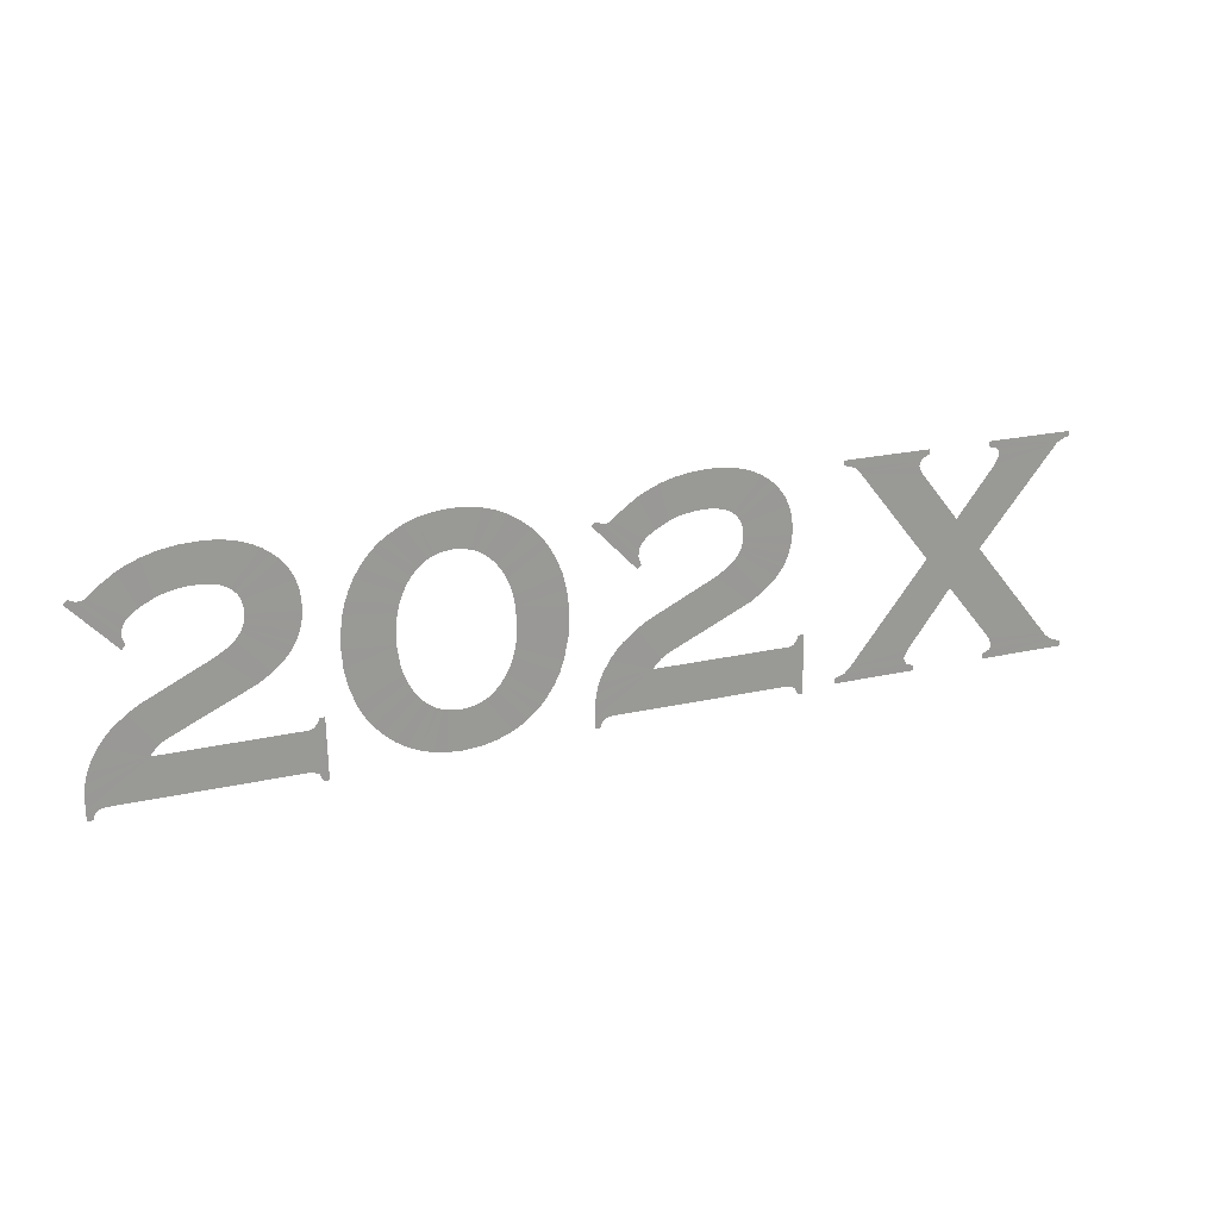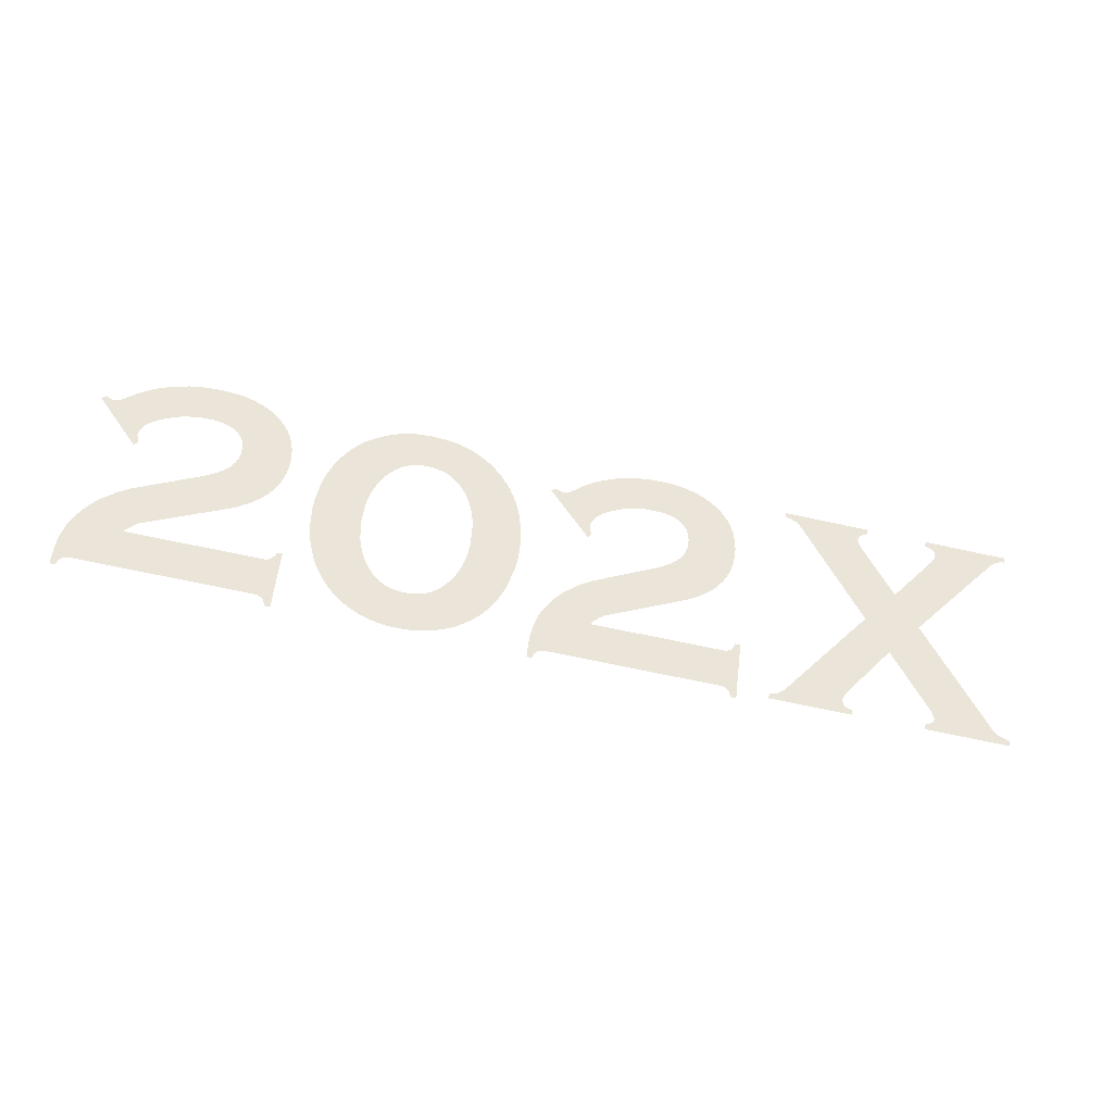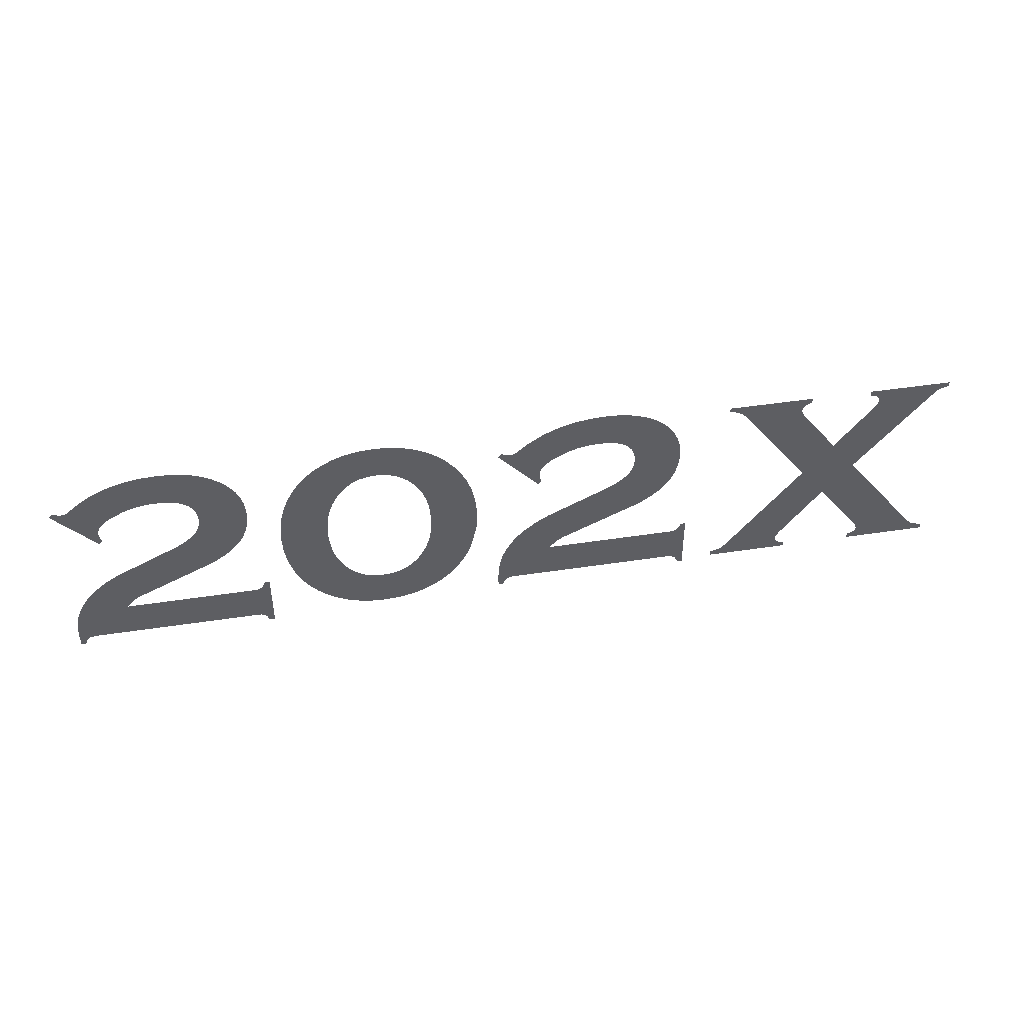
<metadata>
{"format":"obj","ext":"obj","renderer":"f3d","projection":"perspective","resolution":1024,"background":"white","views":[{"elev":25.7,"azim":-10.4,"up":"+Y"},{"elev":62.5,"azim":7.0,"up":"+Z"},{"elev":50.3,"azim":0.3,"up":"+Y"}]}
</metadata>
<code>
o 20XX_Cube.001
v 0.2841 0.01153 -0.05888
v 0.3397 -0.0612 -0.06263
v 0.3439 -0.06534 -0.06303
v 0.3528 -0.06874 -0.06433
v 0.3528 -0.07248 -0.06401
v 0.2903 -0.07172 -0.05281
v 0.2903 -0.06798 -0.05313
v 0.296 -0.0653 -0.05439
v 0.2972 -0.06198 -0.0549
v 0.2948 -0.05656 -0.05494
v 0.2625 -0.01406 -0.05277
v 0.2316 -0.05481 -0.04371
v 0.229 -0.06023 -0.04277
v 0.229 -0.06068 -0.04272
v 0.2309 -0.06527 -0.04268
v 0.2367 -0.06733 -0.04355
v 0.2368 -0.07107 -0.04323
v 0.1762 -0.07033 -0.03238
v 0.1762 -0.06659 -0.0327
v 0.1834 -0.0644 -0.03419
v 0.1879 -0.0601 -0.03538
v 0.2437 0.01027 -0.05149
v 0.1916 0.07908 -0.04804
v 0.1883 0.0826 -0.04774
v 0.183 0.08495 -0.04699
v 0.1792 0.08557 -0.04636
v 0.179 0.08932 -0.04666
v 0.2424 0.08855 -0.058
v 0.2424 0.0848 -0.05768
v 0.2385 0.08323 -0.05686
v 0.2362 0.08088 -0.05624
v 0.2355 0.07775 -0.05583
v 0.2364 0.07475 -0.05573
v 0.2383 0.0714 -0.05579
v 0.2653 0.03586 -0.05759
v 0.2927 0.071 -0.06556
v 0.2957 0.07663 -0.06657
v 0.2953 0.08006 -0.06681
v 0.2931 0.08244 -0.06661
v 0.2878 0.08425 -0.06582
v 0.2878 0.08799 -0.06614
v 0.3494 0.08724 -0.07717
v 0.3494 0.0835 -0.07685
v 0.3461 0.083 -0.0762
v 0.3405 0.08017 -0.07496
v -0.08782 0.09538 0.000891
v -0.07775 0.09469 -0.000864
v -0.06825 0.09287 -0.002416
v -0.05934 0.08992 -0.003768
v -0.05101 0.08583 -0.004915
v -0.04326 0.08062 -0.005863
v -0.03609 0.07428 -0.006608
v -0.029 0.06603 -0.007174
v -0.02594 0.06156 -0.00734
v -0.02077 0.0519 -0.007438
v -0.01689 0.04131 -0.007224
v -0.01429 0.02977 -0.006699
v -0.01296 0.0173 -0.005861
v -0.01286 0.006485 -0.004947
v -0.01361 -0.002007 -0.00408
v -0.01738 -0.01909 -0.001928
v -0.02023 -0.02696 -0.000736
v -0.02365 -0.03407 0.000493
v -0.02925 -0.04268 0.002244
v -0.0333 -0.04758 0.003396
v -0.03772 -0.05202 0.004575
v -0.04251 -0.056 0.005783
v -0.04768 -0.05954 0.007019
v -0.05323 -0.06262 0.008283
v -0.06377 -0.06678 0.01054
v -0.07509 -0.06922 0.01279
v -0.08718 -0.06993 0.01503
v -0.09725 -0.06923 0.01678
v -0.1067 -0.0674 0.01834
v -0.1156 -0.06443 0.01968
v -0.1239 -0.06033 0.02082
v -0.1317 -0.05509 0.02176
v -0.1388 -0.04871 0.0225
v -0.1449 -0.04172 0.02299
v -0.15 -0.03417 0.02326
v -0.1541 -0.02606 0.02331
v -0.1585 -0.01338 0.02301
v -0.1612 -0.000132 0.02234
v -0.1621 0.0137 0.02132
v -0.1618 0.02299 0.02046
v -0.1599 0.03612 0.01899
v -0.1578 0.04432 0.0179
v -0.1549 0.05208 0.01672
v -0.1514 0.05941 0.01544
v -0.1476 0.06559 0.01422
v -0.1438 0.07062 0.01311
v -0.1396 0.07524 0.01196
v -0.135 0.07943 0.01076
v -0.13 0.0832 0.009533
v -0.1192 0.08924 0.007074
v -0.1114 0.09213 0.005426
v -0.1002 0.09457 0.003184
v -0.08773 0.06824 0.003216
v -0.09365 0.06785 0.004315
v -0.09914 0.06655 0.005418
v -0.1017 0.06555 0.00597
v -0.1042 0.06432 0.006524
v -0.1066 0.06286 0.007078
v -0.111 0.05925 0.008191
v -0.1151 0.05471 0.009306
v -0.1185 0.04952 0.01038
v -0.1213 0.04403 0.01135
v -0.1235 0.03813 0.01226
v -0.1252 0.03182 0.0131
v -0.1263 0.02508 0.01388
v -0.1268 0.01047 0.01523
v -0.1251 -0.003453 0.01612
v -0.1234 -0.00981 0.01636
v -0.1211 -0.01577 0.01647
v -0.1183 -0.02132 0.01644
v -0.1148 -0.0266 0.01627
v -0.1108 -0.03123 0.01594
v -0.1063 -0.03495 0.01545
v -0.1039 -0.03647 0.01515
v -0.1014 -0.03776 0.01481
v -0.09876 -0.03882 0.01443
v -0.09605 -0.03966 0.01402
v -0.0903 -0.04064 0.01307
v -0.08423 -0.04072 0.01198
v -0.07847 -0.03987 0.01087
v -0.07575 -0.0391 0.01031
v -0.07314 -0.0381 0.009757
v -0.07064 -0.03687 0.009201
v -0.06826 -0.03542 0.008645
v -0.06381 -0.0318 0.007533
v -0.05981 -0.02727 0.006421
v -0.05637 -0.02208 0.005354
v -0.0536 -0.01663 0.004384
v -0.05138 -0.01081 0.003484
v -0.04973 -0.00461 0.00265
v -0.04863 0.001967 0.001886
v -0.04809 0.008921 0.00119
v -0.0487 0.02387 1e-05
v -0.04984 0.03083 -0.000385
v -0.05153 0.0373 -0.000638
v -0.05379 0.0433 -0.000749
v -0.0566 0.04881 -0.000718
v -0.06007 0.05401 -0.000541
v -0.06411 0.05859 -0.000208
v -0.06859 0.06228 0.000281
v -0.07099 0.0638 0.000583
v -0.07351 0.06509 0.000925
v -0.07613 0.06616 0.001305
v -0.08171 0.06764 0.002183
v -0.2805 -0.03168 0.04837
v -0.2775 -0.02882 0.04758
v -0.2735 -0.02599 0.04662
v -0.214 0.001039 0.03356
v -0.2052 0.006794 0.03148
v -0.1996 0.01136 0.03008
v -0.1948 0.01635 0.0288
v -0.191 0.02178 0.02763
v -0.1893 0.02467 0.02709
v -0.1868 0.03076 0.0261
v -0.185 0.03729 0.02523
v -0.1842 0.04426 0.02447
v -0.1842 0.05161 0.02385
v -0.1852 0.05865 0.0234
v -0.187 0.06519 0.02317
v -0.1897 0.07125 0.02314
v -0.1914 0.0741 0.0232
v -0.1955 0.07942 0.02348
v -0.2005 0.08425 0.02396
v -0.2062 0.0884 0.02463
v -0.2124 0.09181 0.02546
v -0.2193 0.09449 0.02646
v -0.2268 0.09643 0.02764
v -0.2348 0.09764 0.02898
v -0.2434 0.09811 0.0305
v -0.2555 0.09764 0.03272
v -0.267 0.09592 0.03493
v -0.2778 0.09295 0.03713
v -0.2879 0.08873 0.03932
v -0.2927 0.08615 0.04041
v -0.3018 0.08005 0.04257
v -0.3112 0.07228 0.04494
v -0.3133 0.07133 0.04539
v -0.3166 0.0714 0.04599
v -0.3215 0.07333 0.0467
v -0.3242 0.07079 0.04741
v -0.2934 0.03684 0.04478
v -0.2909 0.0395 0.0441
v -0.2925 0.04519 0.04391
v -0.2924 0.04968 0.04349
v -0.2903 0.0538 0.04277
v -0.288 0.0565 0.04212
v -0.2849 0.05917 0.04133
v -0.281 0.0618 0.0404
v -0.2715 0.06664 0.03826
v -0.2638 0.06915 0.03667
v -0.2531 0.07086 0.0346
v -0.2432 0.07082 0.03281
v -0.2392 0.07031 0.03213
v -0.2355 0.06949 0.03154
v -0.2322 0.06837 0.03104
v -0.2292 0.06694 0.03063
v -0.2266 0.06521 0.03031
v -0.2244 0.06319 0.03009
v -0.2226 0.06089 0.02996
v -0.2219 0.05964 0.02993
v -0.2206 0.05693 0.02994
v -0.2198 0.05393 0.03006
v -0.2194 0.05066 0.03026
v -0.2194 0.04738 0.03054
v -0.2197 0.0444 0.03086
v -0.2204 0.04157 0.03122
v -0.2214 0.03888 0.03164
v -0.2227 0.03634 0.0321
v -0.2244 0.03394 0.03261
v -0.2264 0.03167 0.03317
v -0.2317 0.02724 0.03451
v -0.2388 0.02292 0.03614
v -0.2858 0.000541 0.04655
v -0.2942 -0.004543 0.0485
v -0.3045 -0.01282 0.05106
v -0.3093 -0.01799 0.05238
v -0.3136 -0.0235 0.05362
v -0.3187 -0.03239 0.0553
v -0.3212 -0.03875 0.05632
v -0.3231 -0.04578 0.05726
v -0.3242 -0.054 0.05816
v -0.3245 -0.06339 0.05903
v -0.3244 -0.07088 0.05965
v -0.3207 -0.07092 0.05899
v -0.3194 -0.06708 0.05843
v -0.3168 -0.06446 0.05773
v -0.3131 -0.06368 0.057
v -0.3096 -0.06357 0.05636
v -0.1868 -0.06507 0.03436
v -0.1846 -0.06528 0.03398
v -0.1807 -0.0674 0.03347
v -0.1783 -0.07266 0.03349
v -0.1746 -0.07271 0.03283
v -0.1747 -0.02895 0.02908
v -0.1784 -0.02891 0.02974
v -0.1793 -0.03142 0.03011
v -0.1817 -0.03498 0.03086
v -0.1852 -0.03621 0.03158
v -0.2834 -0.03511 0.04918
v 0.04432 -0.03687 -0.01303
v 0.1425 -0.03796 -0.03062
v 0.1459 -0.03673 -0.03134
v 0.1484 -0.03317 -0.03209
v 0.1492 -0.03066 -0.03246
v 0.1529 -0.0307 -0.03312
v 0.1531 -0.07446 -0.02938
v 0.1494 -0.07441 -0.02871
v 0.1469 -0.06915 -0.02873
v 0.1431 -0.06703 -0.02822
v 0.1409 -0.06682 -0.02784
v 0.01806 -0.06533 -0.005841
v 0.01456 -0.06544 -0.0052
v 0.01089 -0.06621 -0.004473
v 0.008277 -0.06883 -0.003777
v 0.006989 -0.07268 -0.003213
v 0.00329 -0.07263 -0.002551
v 0.003151 -0.06514 -0.003171
v 0.003494 -0.05575 -0.004043
v 0.004585 -0.04754 -0.004948
v 0.006425 -0.0405 -0.005886
v 0.009006 -0.03415 -0.006899
v 0.01411 -0.02525 -0.008585
v 0.01833 -0.01975 -0.009819
v 0.0232 -0.01458 -0.01114
v 0.03343 -0.006297 -0.0137
v 0.04183 -0.001213 -0.01565
v 0.0889 0.02117 -0.02606
v 0.09592 0.02548 -0.0277
v 0.1012 0.02991 -0.02904
v 0.1033 0.03218 -0.0296
v 0.1049 0.03458 -0.03011
v 0.1063 0.03713 -0.03057
v 0.1073 0.03982 -0.03098
v 0.1079 0.04265 -0.03134
v 0.1083 0.04562 -0.03166
v 0.1083 0.04891 -0.03194
v 0.1078 0.05218 -0.03215
v 0.107 0.05517 -0.03226
v 0.1058 0.05789 -0.03227
v 0.1051 0.05914 -0.03225
v 0.1032 0.06144 -0.03212
v 0.101 0.06346 -0.03189
v 0.09844 0.06519 -0.03157
v 0.09549 0.06661 -0.03117
v 0.09217 0.06773 -0.03067
v 0.08849 0.06855 -0.03007
v 0.08445 0.06906 -0.02939
v 0.07452 0.06911 -0.0276
v 0.06387 0.06739 -0.02554
v 0.05622 0.06489 -0.02394
v 0.04664 0.06004 -0.0218
v 0.04276 0.05741 -0.02087
v 0.03966 0.05475 -0.02009
v 0.03734 0.05205 -0.01944
v 0.03531 0.04793 -0.01871
v 0.03514 0.04343 -0.0183
v 0.0368 0.03774 -0.0181
v 0.03427 0.03508 -0.01742
v 0.003423 0.06904 -0.01479
v 0.006188 0.07158 -0.01551
v 0.01102 0.06964 -0.01621
v 0.0144 0.06957 -0.01681
v 0.01644 0.07052 -0.01726
v 0.02586 0.0783 -0.01963
v 0.03497 0.08439 -0.0218
v 0.03978 0.08697 -0.02289
v 0.0499 0.09119 -0.02507
v 0.06068 0.09416 -0.02727
v 0.07212 0.09589 -0.02948
v 0.08423 0.09636 -0.0317
v 0.09287 0.09588 -0.03322
v 0.1009 0.09467 -0.03456
v 0.1084 0.09273 -0.03574
v 0.1152 0.09005 -0.03674
v 0.1215 0.08664 -0.03758
v 0.1272 0.0825 -0.03824
v 0.1321 0.07767 -0.03872
v 0.1362 0.07234 -0.039
v 0.1379 0.0695 -0.03906
v 0.1407 0.06344 -0.03903
v 0.1425 0.05689 -0.0388
v 0.1434 0.04985 -0.03836
v 0.1435 0.0425 -0.03773
v 0.1426 0.03553 -0.03698
v 0.1409 0.029 -0.0361
v 0.1383 0.02291 -0.03512
v 0.1367 0.02003 -0.03458
v 0.1328 0.0146 -0.03341
v 0.1281 0.009607 -0.03212
v 0.1225 0.00504 -0.03072
v 0.1137 -0.000715 -0.02864
v 0.05416 -0.02774 -0.01559
v 0.05016 -0.03057 -0.01462
v 0.04716 -0.03344 -0.01383
f 235 242 243 234
f 239 241 242
f 71 125 124 72
f 58 57 138
f 226 227 244
f 140 139 56 55
f 177 178 194
f 191 192 180 181
f 214 215 154 155
f 201 202 170 171
f 164 206 207 163
f 163 207 208 162
f 213 214 155 156
f 46 98 149 47
f 48 148 147 49
f 105 104 93 92
f 61 135 134 62
f 100 99 97 96
f 188 189 182
f 119 118 76 75
f 122 73 72 123
f 138 57 56 139
f 171 200 201
f 66 131 130 67
f 84 83 111
f 115 79 78 116
f 196 197 174 175
f 185 186 188
f 151 152 218 219
f 174 197 198 173
f 166 205 206 165
f 231 227 230
f 107 89 88 108
f 234 243 244 227
f 49 146 145 50
f 150 151 219 220
f 236 239 242
f 293 292 315 314
f 236 237 238
f 50 145 144 51
f 110 109 86 85
f 233 234 227
f 120 119 75
f 225 226 244
f 125 71 70 126
f 47 149 148 48
f 74 121 120 75
f 127 70 69 128
f 176 195 196 175
f 94 104 103 95
f 146 49 147
f 132 131 65 64
f 94 93 104
f 118 117 77 76
f 183 188 182
f 52 143 142 53
f 173 198 199 172
f 128 69 68 129
f 189 190 181 182
f 164 165 206
f 210 211 159 160
f 177 194 195 176
f 239 240 241
f 117 116 78 77
f 62 134 133 63
f 232 233 227
f 114 113 81 80
f 110 85 84 111
f 167 204 205 166
f 161 209 210 160
f 152 153 217 218
f 193 194 178 179
f 223 224 244
f 142 141 54 53
f 99 98 46 97
f 221 222 244
f 231 232 227
f 184 185 183
f 236 238 239
f 60 136 135 61
f 215 216 153 154
f 158 212 157
f 180 192 193 179
f 228 229 230 227
f 91 106 105 92
f 216 217 153
f 169 170 202
f 181 190 191
f 169 202 203 168
f 123 72 124
f 95 103 102
f 136 60 59 137
f 126 70 127
f 162 208 209 161
f 168 203 204 167
f 51 144 143 52
f 96 101 100
f 112 82 81 113
f 235 236 242
f 133 132 64 63
f 58 138 137 59
f 224 225 244
f 213 156 157 212
f 66 65 131
f 130 129 68 67
f 112 111 83 82
f 141 140 55 54
f 102 101 96 95
f 121 74 73 122
f 114 80 79 115
f 212 158 159 211
f 150 220 221 244
f 90 89 107 106
f 172 199 200 171
f 186 187 188
f 108 87 86 109
f 91 90 106
f 183 185 188
f 222 223 244
f 87 108 88
f 306 301 307
f 309 297 296 310
f 258 257 262
f 267 266 245
f 337 336 272 271
f 274 273 336 335
f 261 260 259 262
f 305 304 306
f 253 251 250
f 258 262 259
f 253 250 247
f 288 287 319 318
f 323 284 283 324
f 325 324 283
f 301 300 307
f 268 267 245
f 254 253 247
f 306 304 301
f 320 287 286 321
f 312 295 294 313
f 273 272 336
f 321 286 285 322
f 308 299 298
f 300 299 308 307
f 327 281 280 328
f 253 252 251
f 316 291 290 317
f 339 269 268 245
f 338 337 271 270
f 328 280 279 329
f 318 289 288
f 296 295 311 310
f 254 247 246 255
f 331 277 332
f 276 275 334 333
f 303 302 301
f 322 285 284 323
f 250 249 248
f 315 292 291 316
f 265 264 245
f 275 274 335 334
f 277 331 330 278
f 304 303 301
f 317 290 289 318
f 276 333 332 277
f 264 263 245
f 266 265 245
f 250 248 247
f 313 294 293 314
f 257 256 262
f 339 338 270 269
f 279 278 330 329
f 255 246 245 262
f 320 319 287
f 256 255 262
f 326 282 281 327
f 325 283 282 326
f 263 262 245
f 298 297 309 308
f 20 19 18
f 18 17 20
f 17 16 15
f 17 15 20
f 20 15 21
f 15 14 21
f 21 14 13
f 10 2 1 11
f 21 13 12
f 1 45 36 35
f 22 35 34 23
f 312 311 295
f 27 26 25
f 29 28 30
f 28 27 24
f 30 28 31
f 27 25 24
f 28 24 31
f 31 24 23
f 32 31 23
f 33 32 23
f 34 33 23
f 10 9 2
f 8 7 6
f 6 5 3
f 5 4 3
f 8 6 3
f 8 3 2
f 9 8 2
f 41 40 39
f 43 42 44
f 42 41 45
f 44 42 45
f 41 39 45
f 45 39 38
f 45 38 37
f 12 11 22 21
f 45 37 36
f 35 22 11 1

</code>
